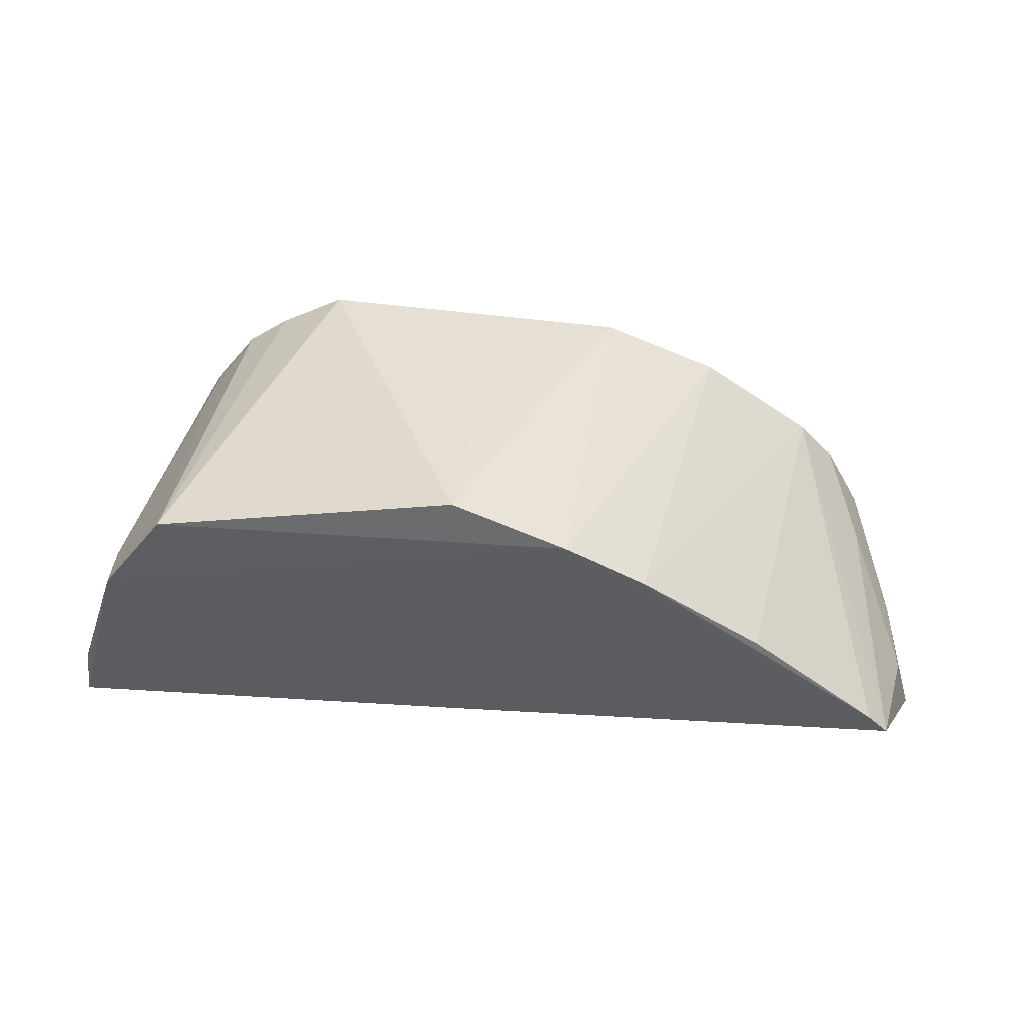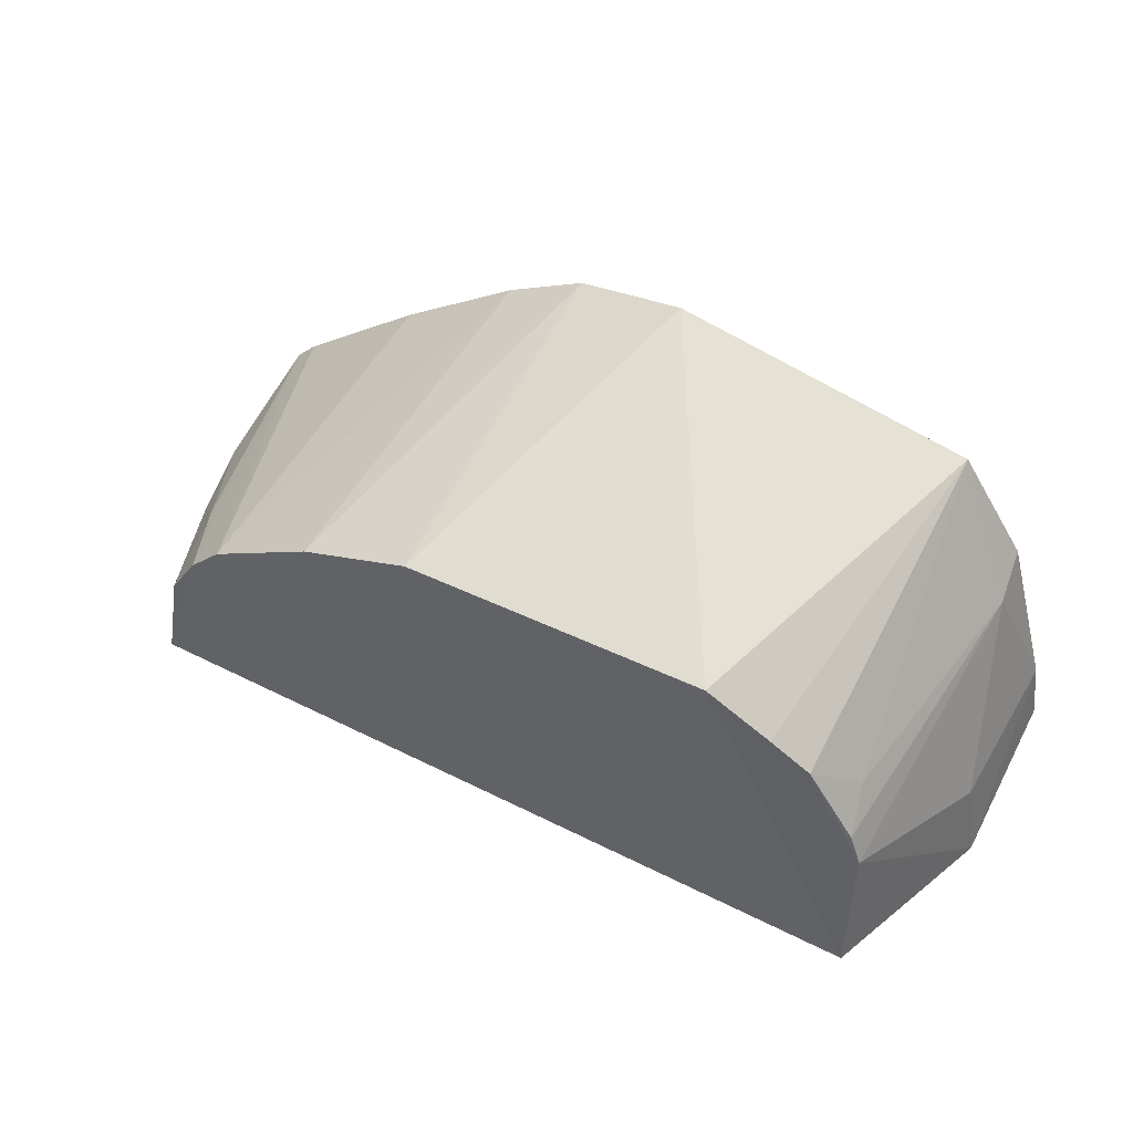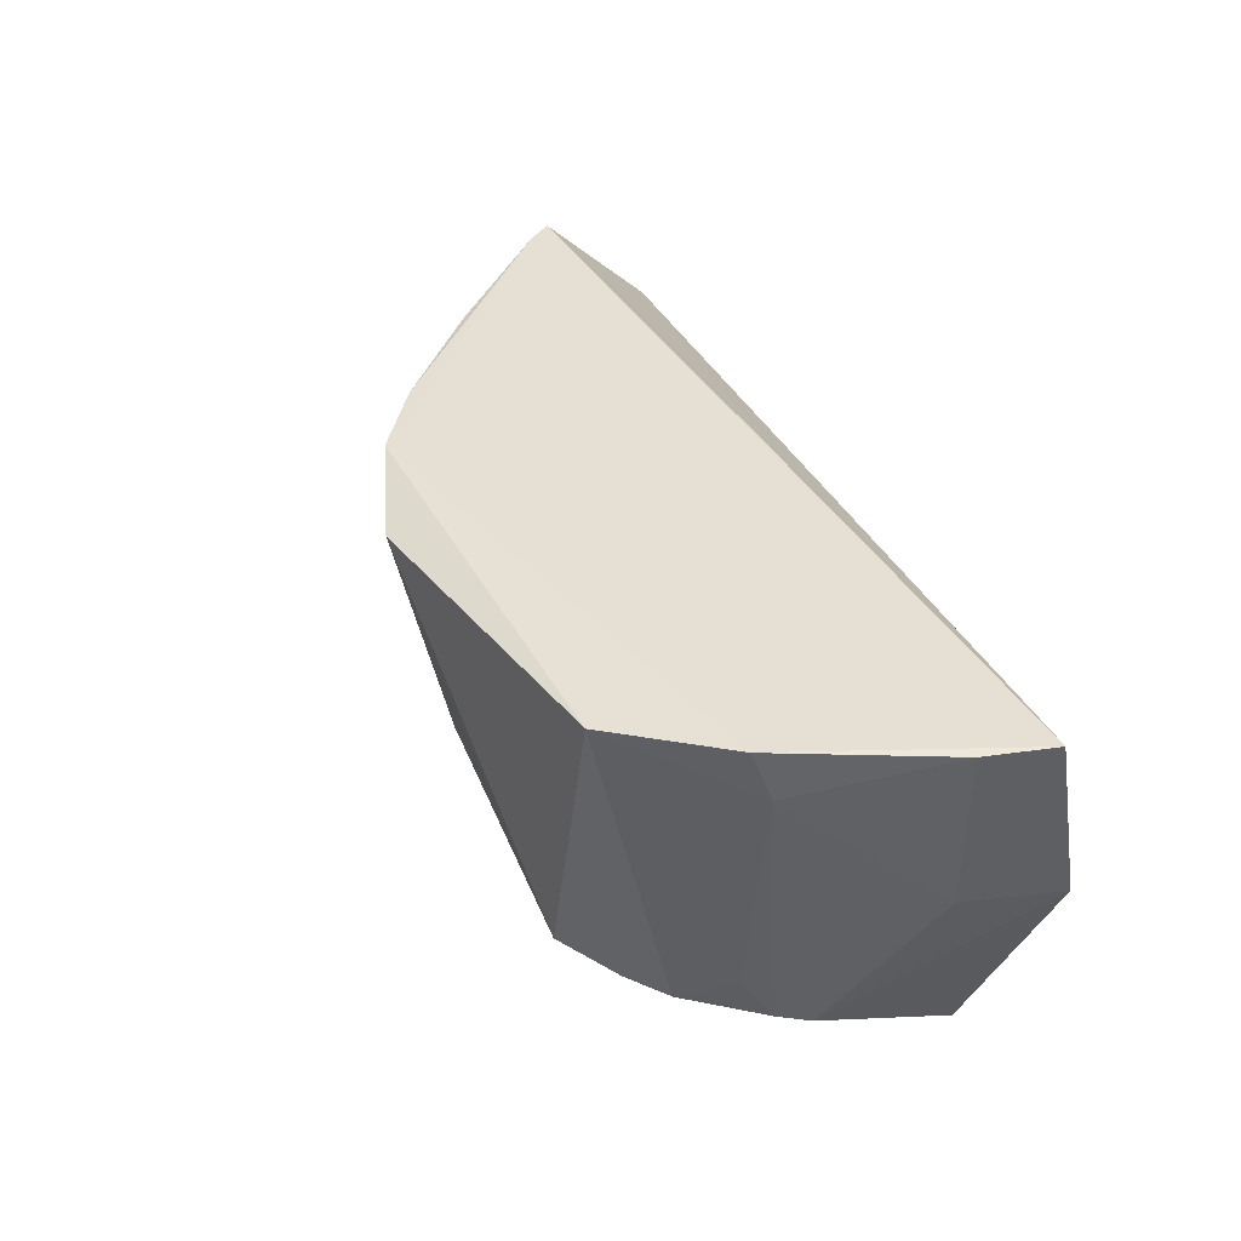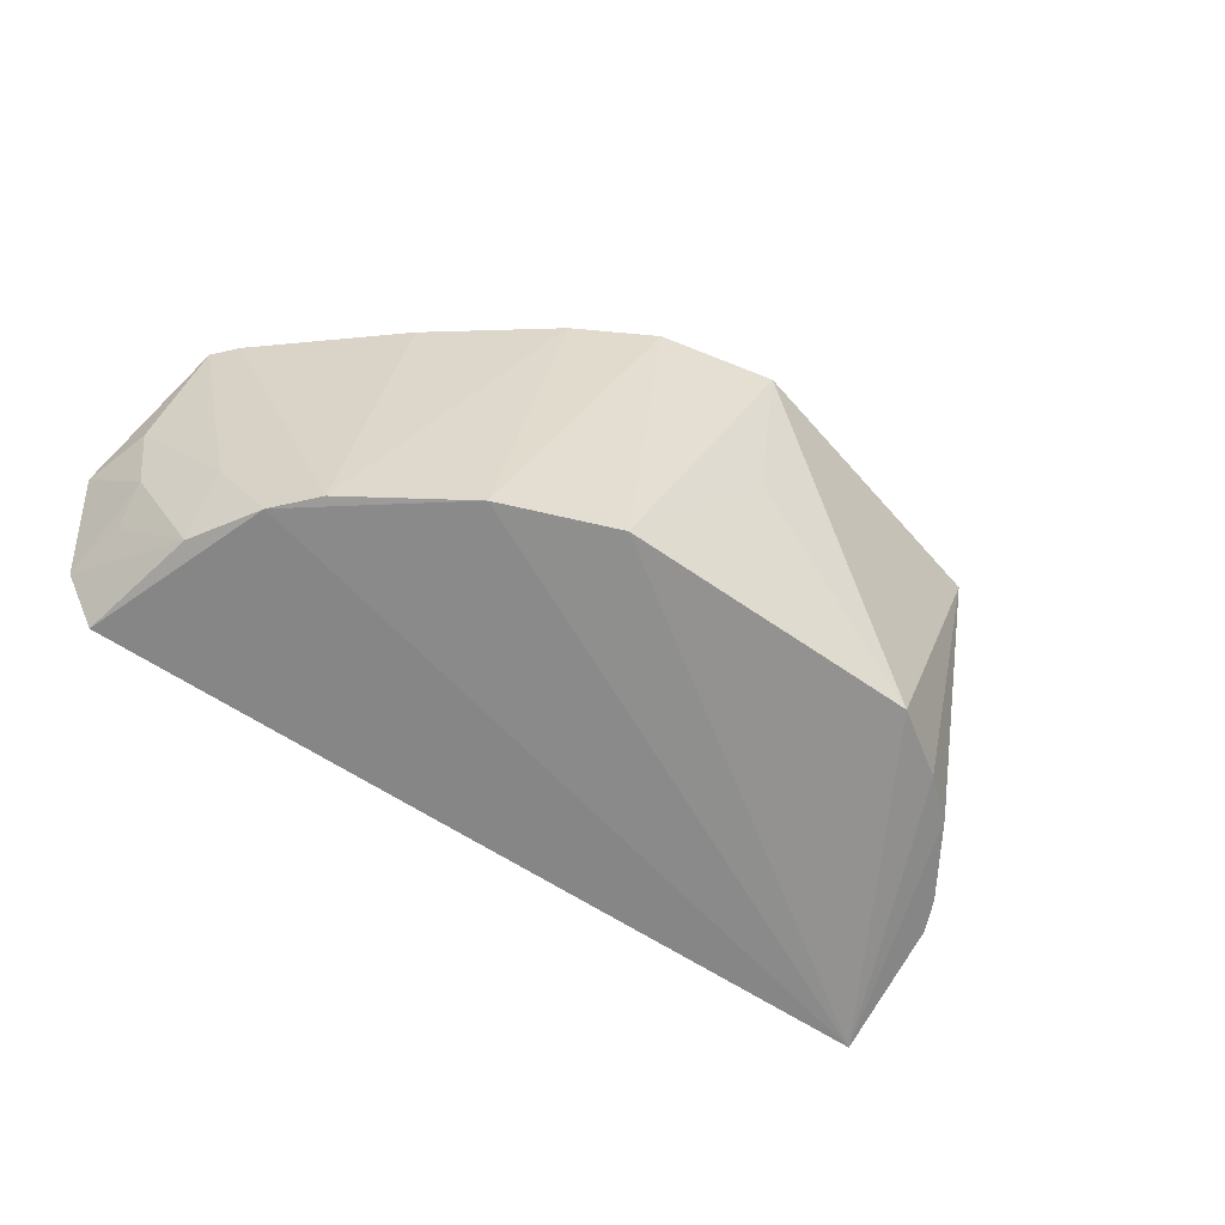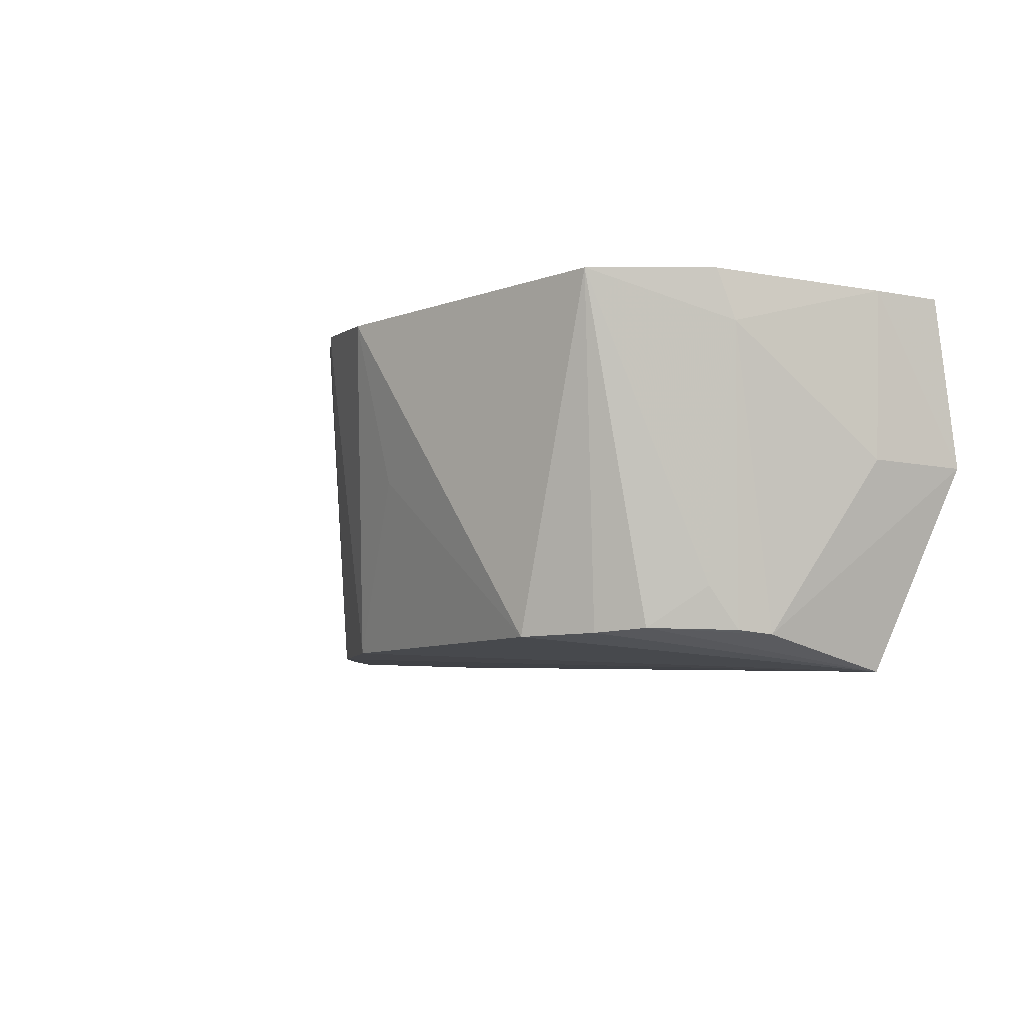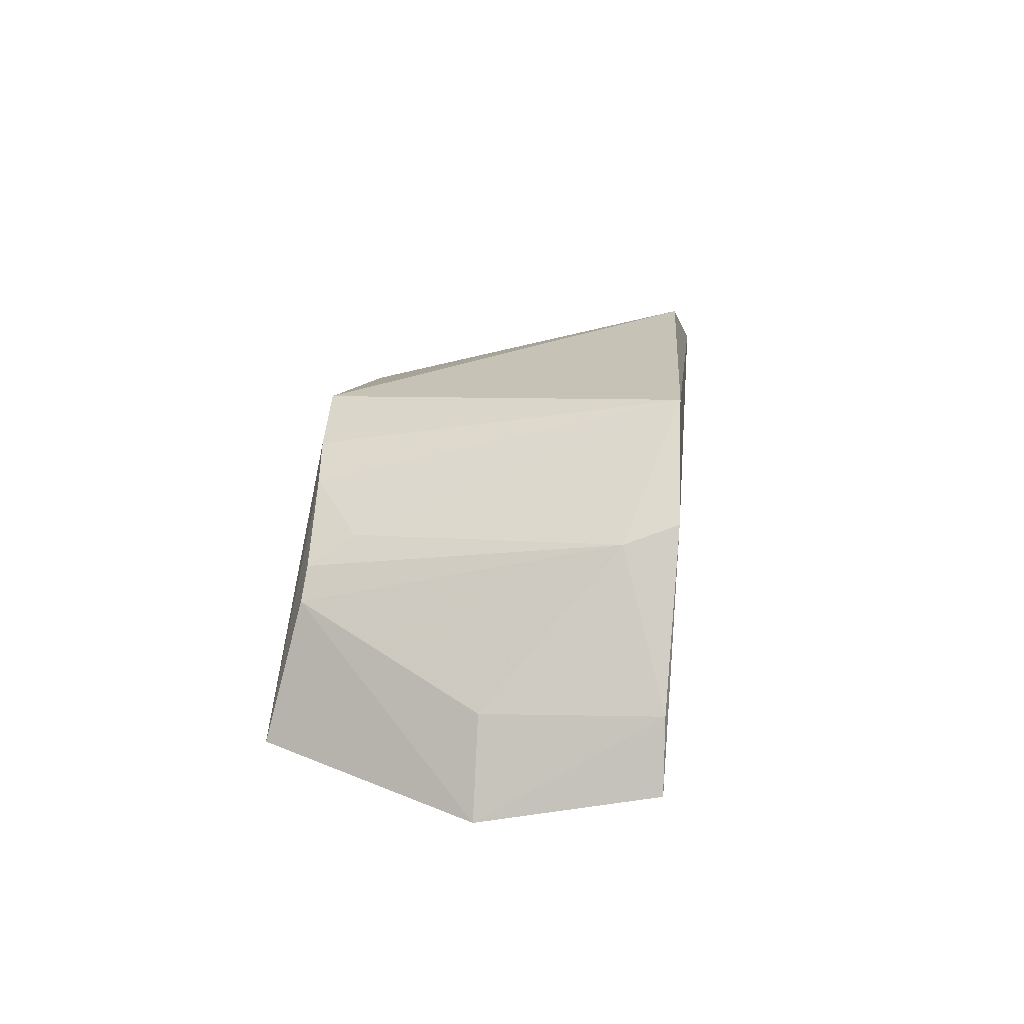
<metadata>
{"format":"obj","ext":"obj","renderer":"f3d","projection":"perspective","resolution":1024,"background":"white","views":[{"elev":51.1,"azim":-171.6,"up":"+Z"},{"elev":53.9,"azim":26.9,"up":"+Z"},{"elev":38.8,"azim":69.9,"up":"+Y"},{"elev":-61.3,"azim":-35.8,"up":"+Y"},{"elev":-7.6,"azim":54.8,"up":"+Y"},{"elev":7.5,"azim":95.5,"up":"+Z"}]}
</metadata>
<code>
v 0.004579 -0.06243 0.06182
v 0.04378 -0.07813 0.02898
v 0.04575 -0.06246 0.02278
v -0.04272 -0.07432 0.02202
v -0.006639 -0.09454 0.05418
v 0.03906 -0.09747 0.02492
v -0.03918 -0.06252 0.03338
v 0.03312 -0.0615 0.05487
v 0.04543 -0.07841 0.01998
v -0.03729 -0.09379 0.02051
v 0.003792 -0.06252 0.02783
v -0.01359 -0.06146 0.05458
v 0.03968 -0.06139 0.04476
v 0.03685 -0.094 0.04028
v 0.0222 -0.09438 0.0542
v 0.04472 -0.06235 0.02933
v 0.03811 -0.09437 0.03732
v -0.04041 -0.08588 0.01942
v -0.03142 -0.09421 0.03858
v -0.006083 -0.06118 0.05886
v 0.04021 -0.06615 0.04305
v 0.004977 -0.07812 0.05819
v 0.03219 -0.09383 0.04732
v -0.01737 -0.09455 0.04982
v -0.04087 -0.07408 0.02854
v -0.03509 -0.09357 0.03206
v -0.02804 -0.09417 0.04243
v -0.03719 -0.06239 0.03559
v 0.02835 -0.09418 0.05032
v 0.03597 -0.08999 0.04298
v -0.03507 -0.0859 0.03533
v -0.03954 -0.08168 0.02837
v -0.02487 -0.06216 0.04626
v -0.03922 -0.08533 0.0253
f 10 9 6
f 11 7 3
f 11 3 4
f 11 4 7
f 13 3 7
f 15 8 1
f 15 5 6
f 16 9 3
f 16 2 9
f 16 3 13
f 17 9 2
f 17 6 9
f 18 4 3
f 18 3 9
f 18 9 10
f 19 10 6
f 20 5 1
f 20 1 8
f 20 8 13
f 21 13 8
f 21 14 17
f 21 17 2
f 21 16 13
f 21 2 16
f 22 15 1
f 22 1 5
f 22 5 15
f 23 17 14
f 23 6 17
f 24 19 6
f 24 6 5
f 24 20 12
f 24 5 20
f 25 7 4
f 26 18 10
f 26 10 19
f 27 7 19
f 27 24 12
f 27 19 24
f 28 20 13
f 28 13 7
f 28 12 20
f 28 7 27
f 29 23 8
f 29 8 15
f 29 15 6
f 29 6 23
f 30 21 8
f 30 8 23
f 30 23 14
f 30 14 21
f 31 19 7
f 31 7 25
f 31 26 19
f 32 25 4
f 32 4 18
f 32 31 25
f 32 26 31
f 33 28 27
f 33 27 12
f 33 12 28
f 34 32 18
f 34 18 26
f 34 26 32

</code>
